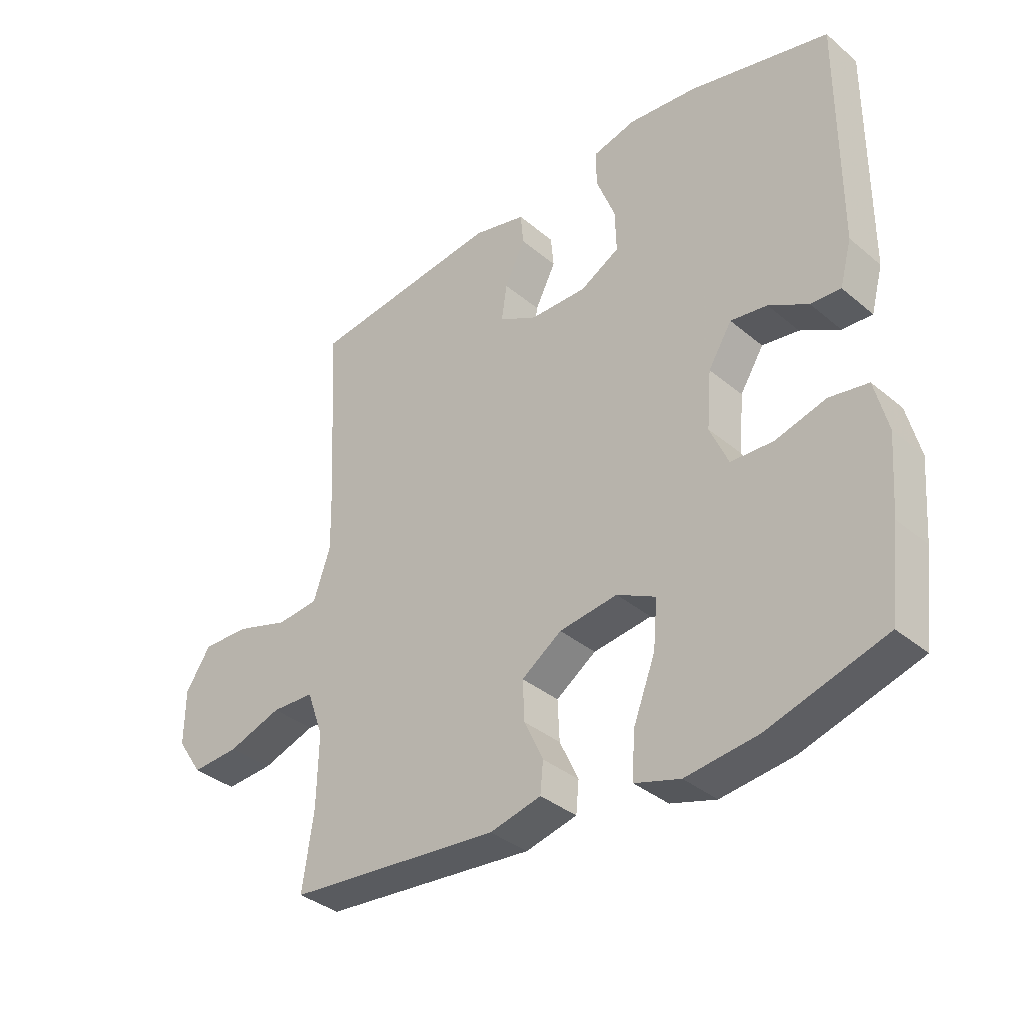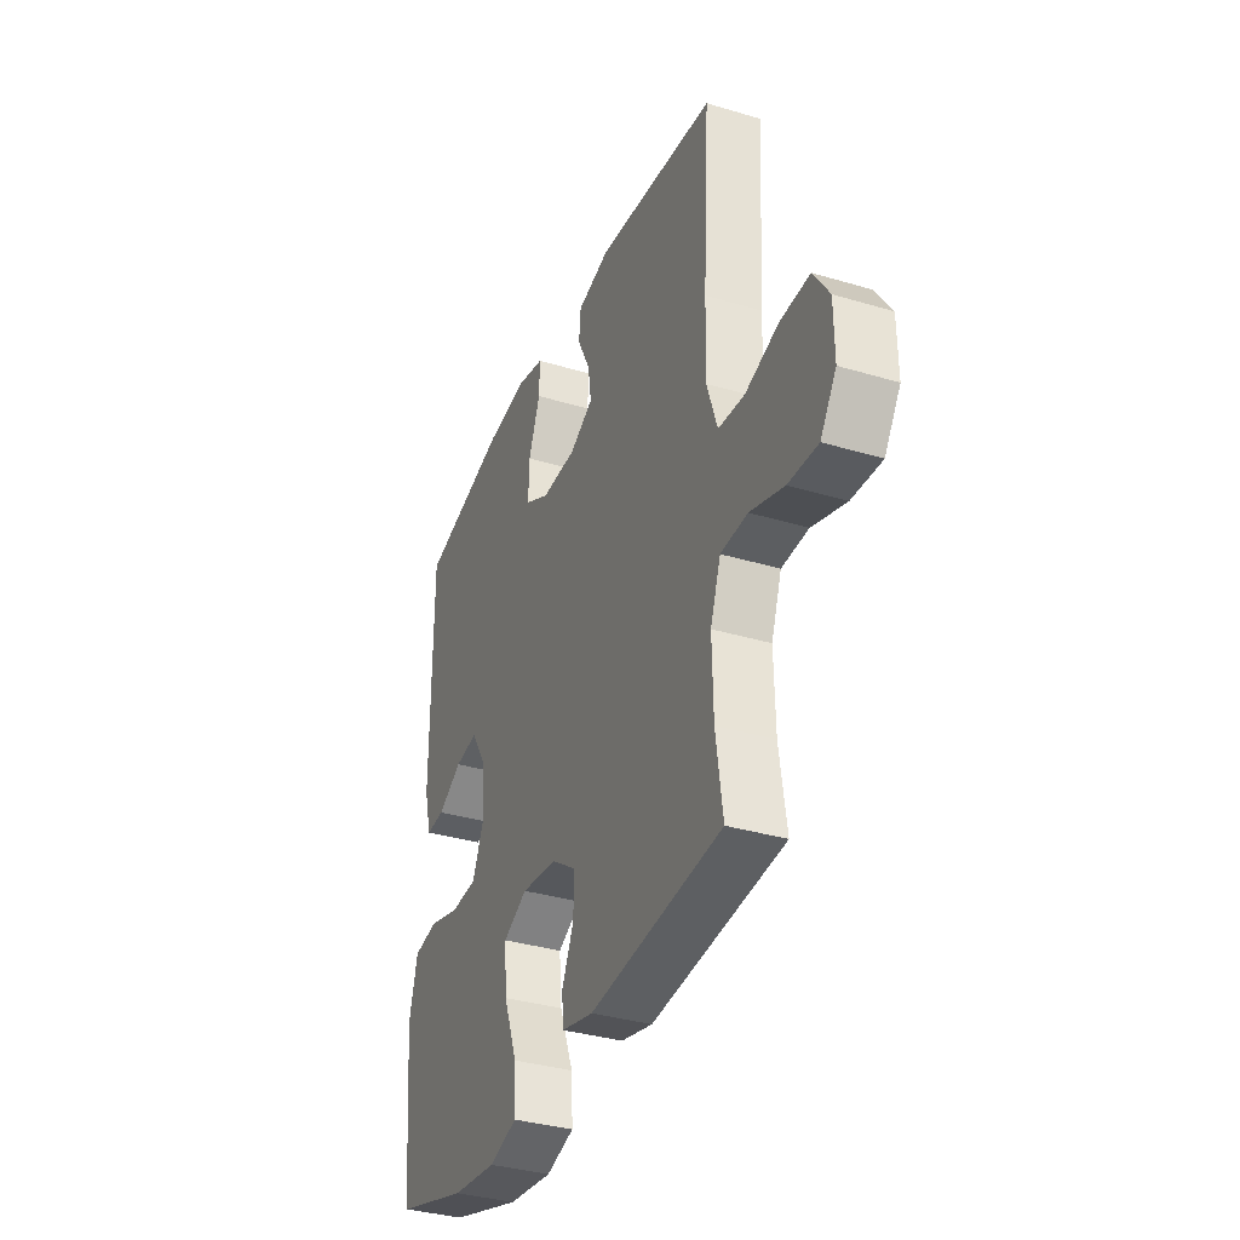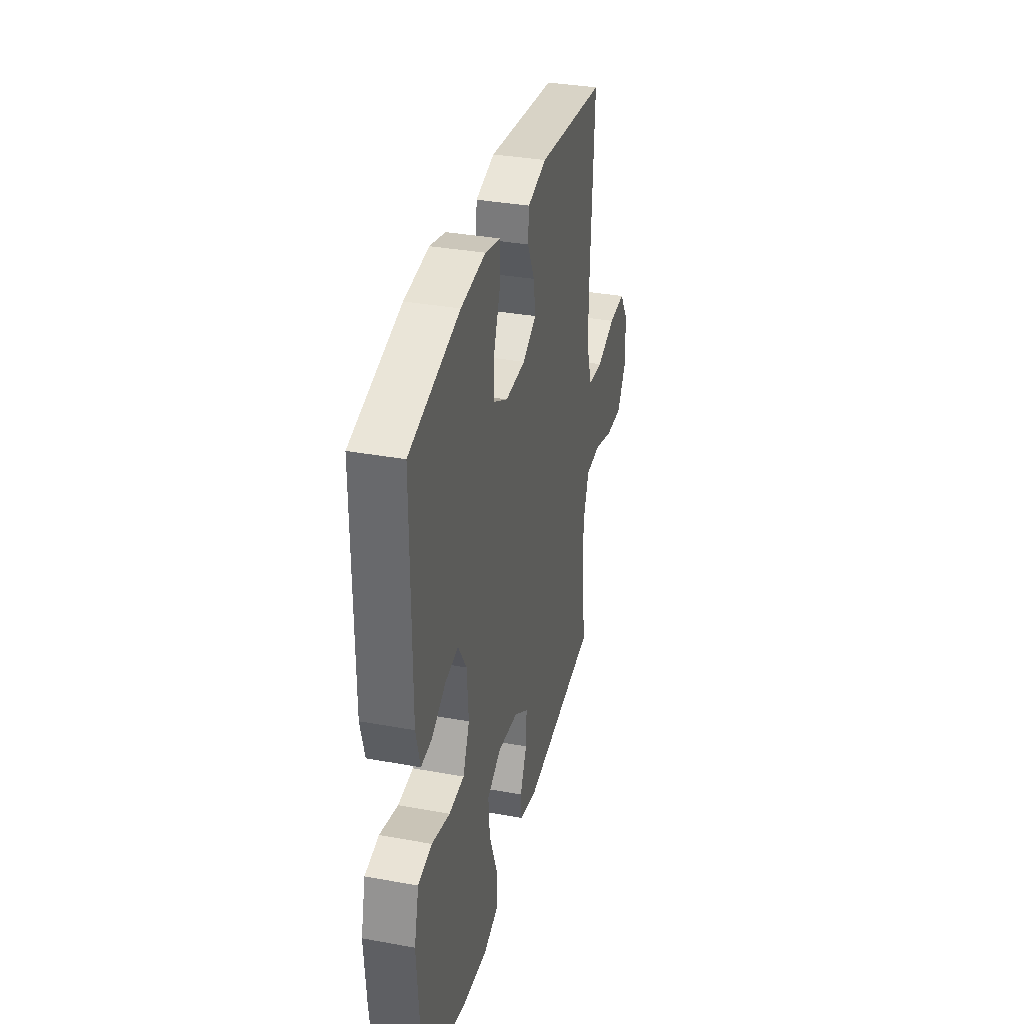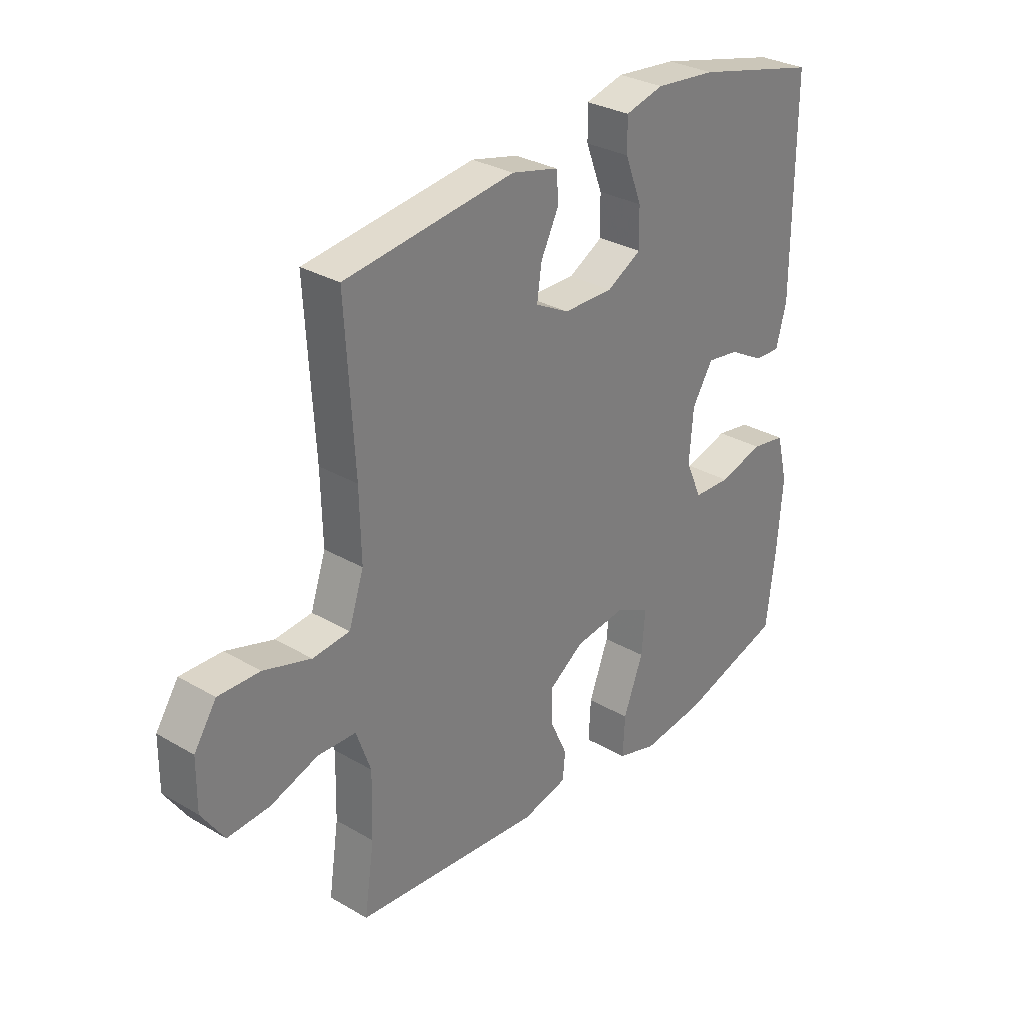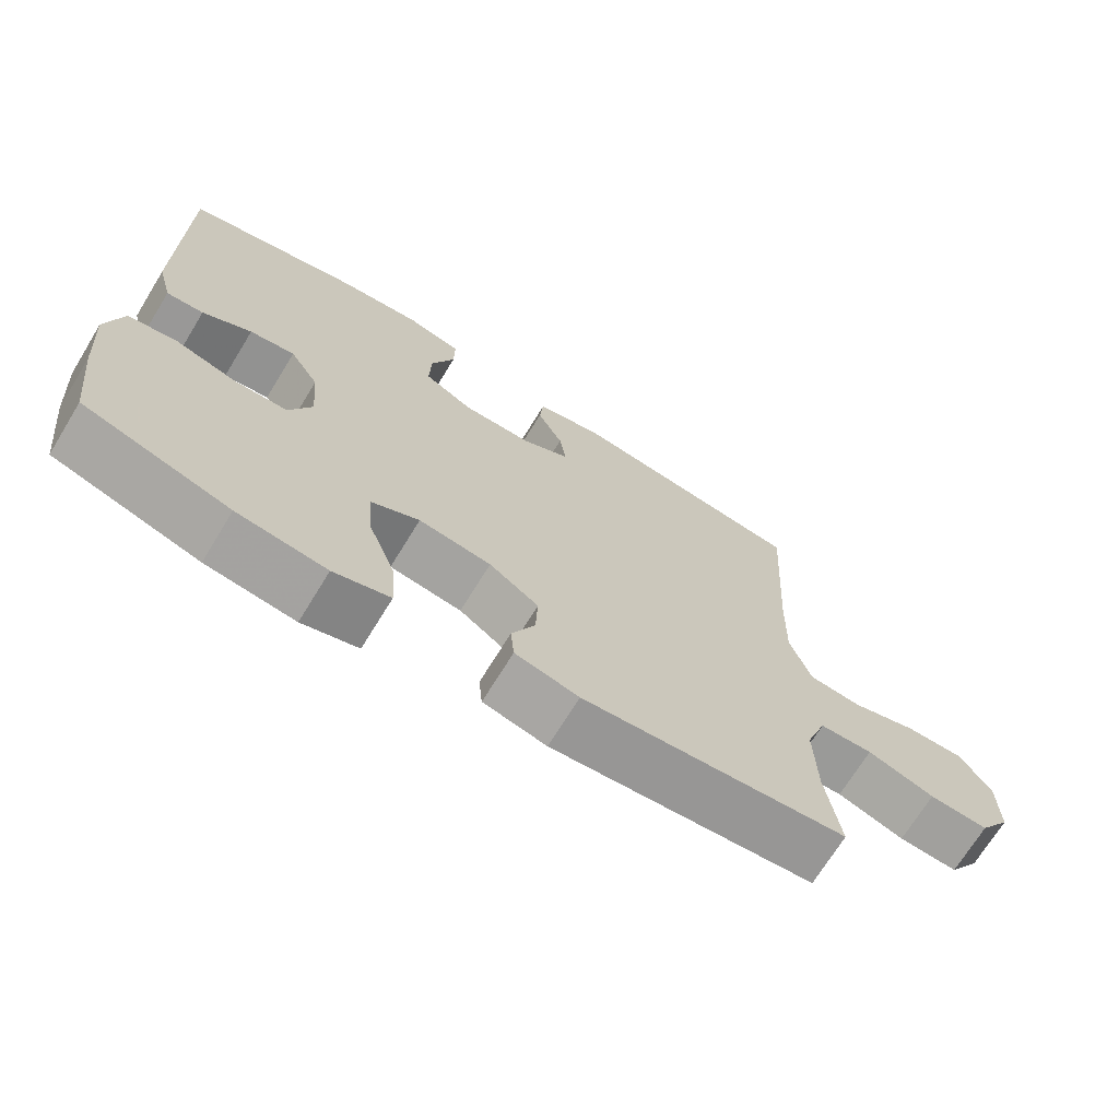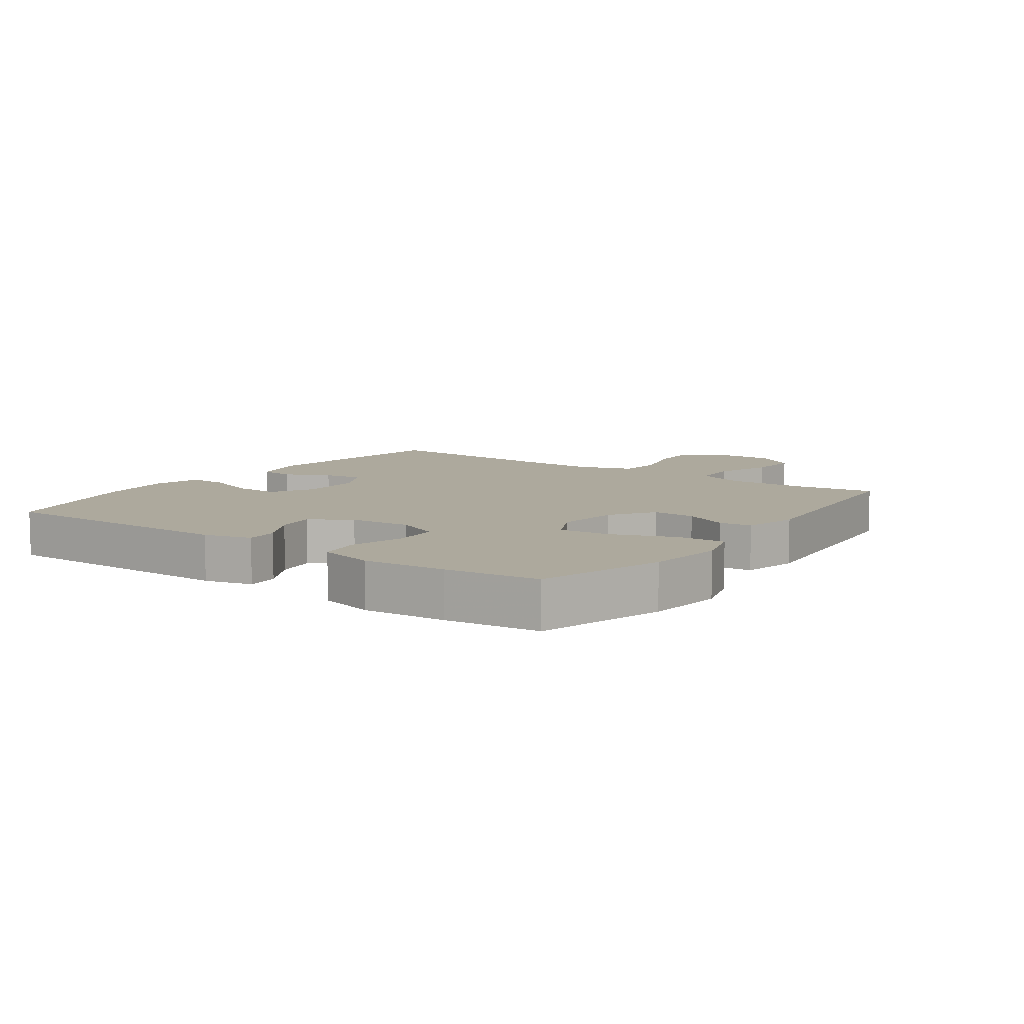
<metadata>
{"format":"obj","ext":"obj","renderer":"f3d","projection":"perspective","resolution":1024,"background":"white","views":[{"elev":-36.0,"azim":42.5,"up":"+Z"},{"elev":-35.2,"azim":-111.7,"up":"+Z"},{"elev":34.7,"azim":103.7,"up":"+Z"},{"elev":30.4,"azim":-49.9,"up":"+Z"},{"elev":-70.2,"azim":148.5,"up":"+Z"},{"elev":8.8,"azim":125.4,"up":"+Y"}]}
</metadata>
<code>
v -0.5 0.07 0.5
v -0.173 0.07 0.541
v -0.083 0.07 0.519
v -0.078 0.07 0.465
v -0.113 0.07 0.395
v -0.122 0.07 0.333
v -0.057 0.07 0.299
v 0.039 0.07 0.298
v 0.106 0.07 0.335
v 0.104 0.07 0.407
v 0.072 0.07 0.49
v 0.071 0.07 0.551
v 0.145 0.07 0.57
v 0.262 0.07 0.558
v 0.5 0.07 0.5
v 0.499 0.07 0.112
v 0.479 0.07 0.037
v 0.428 0.07 0.04
v 0.361 0.07 0.077
v 0.299 0.07 0.086
v 0.259 0.07 0.022
v 0.251 0.07 -0.075
v 0.282 0.07 -0.145
v 0.354 0.07 -0.148
v 0.44 0.07 -0.124
v 0.506 0.07 -0.135
v 0.528 0.07 -0.222
v 0.518 0.07 -0.352
v 0.5 0.07 -0.5
v 0.301 0.07 -0.56
v 0.179 0.07 -0.575
v 0.102 0.07 -0.552
v 0.106 0.07 -0.476
v 0.144 0.07 -0.377
v 0.151 0.07 -0.296
v 0.085 0.07 -0.263
v -0.014 0.07 -0.276
v -0.082 0.07 -0.323
v -0.079 0.07 -0.391
v -0.047 0.07 -0.46
v -0.052 0.07 -0.512
v -0.139 0.07 -0.533
v -0.5 0.07 -0.5
v -0.481 0.07 -0.371
v -0.478 0.07 -0.249
v -0.506 0.07 -0.171
v -0.579 0.07 -0.168
v -0.671 0.07 -0.199
v -0.752 0.07 -0.204
v -0.795 0.07 -0.14
v -0.794 0.07 -0.046
v -0.751 0.07 0.019
v -0.671 0.07 0.017
v -0.58 0.07 -0.011
v -0.509 0.07 -0.004
v -0.48 0.07 0.082
v -0.483 0.07 0.21
v -0.5 0 0.5
v -0.173 0 0.541
v -0.083 0 0.519
v -0.078 0 0.465
v -0.113 0 0.395
v -0.122 0 0.333
v -0.057 0 0.299
v 0.039 0 0.298
v 0.106 0 0.335
v 0.104 0 0.407
v 0.072 0 0.49
v 0.071 0 0.551
v 0.145 0 0.57
v 0.262 0 0.558
v 0.5 0 0.5
v 0.499 0 0.112
v 0.479 0 0.037
v 0.428 0 0.04
v 0.361 0 0.077
v 0.299 0 0.086
v 0.259 0 0.022
v 0.251 0 -0.075
v 0.282 0 -0.145
v 0.354 0 -0.148
v 0.44 0 -0.124
v 0.506 0 -0.135
v 0.528 0 -0.222
v 0.518 0 -0.352
v 0.5 0 -0.5
v 0.301 0 -0.56
v 0.179 0 -0.575
v 0.102 0 -0.552
v 0.106 0 -0.476
v 0.144 0 -0.377
v 0.151 0 -0.296
v 0.085 0 -0.263
v -0.014 0 -0.276
v -0.082 0 -0.323
v -0.079 0 -0.391
v -0.047 0 -0.46
v -0.052 0 -0.512
v -0.139 0 -0.533
v -0.5 0 -0.5
v -0.481 0 -0.371
v -0.478 0 -0.249
v -0.506 0 -0.171
v -0.579 0 -0.168
v -0.671 0 -0.199
v -0.752 0 -0.204
v -0.795 0 -0.14
v -0.794 0 -0.046
v -0.751 0 0.019
v -0.671 0 0.017
v -0.58 0 -0.011
v -0.509 0 -0.004
v -0.48 0 0.082
v -0.483 0 0.21
f 51 52 53 54
f 51 54 55
f 50 51 55
f 47 48 49 50
f 46 47 50 55
f 45 46 55 56
f 41 42 43 44
f 39 40 41 44
f 38 39 44 45
f 37 38 45 56
f 31 32 33 34
f 31 34 35
f 30 31 35
f 29 30 35
f 28 29 35
f 27 28 35 36
f 24 25 26 27
f 23 24 27 36
f 16 17 18 19
f 16 19 20
f 15 16 20
f 14 15 20 21
f 10 11 12 13
f 9 10 13 14
f 2 3 4 5
f 57 1 2 5
f 57 5 6
f 56 57 6 7
f 37 56 7 8
f 22 23 36 37
f 22 37 8 9
f 9 14 21 22
f 111 110 109 108
f 112 111 108
f 112 108 107
f 107 106 105 104
f 112 107 104 103
f 113 112 103 102
f 101 100 99 98
f 101 98 97 96
f 102 101 96 95
f 113 102 95 94
f 91 90 89 88
f 92 91 88
f 92 88 87
f 92 87 86
f 92 86 85
f 93 92 85 84
f 84 83 82 81
f 93 84 81 80
f 76 75 74 73
f 77 76 73
f 77 73 72
f 78 77 72 71
f 70 69 68 67
f 71 70 67 66
f 62 61 60 59
f 62 59 58 114
f 63 62 114
f 64 63 114 113
f 65 64 113 94
f 94 93 80 79
f 66 65 94 79
f 79 78 71 66
f 1 58 59 2
f 2 59 60 3
f 3 60 61 4
f 4 61 62 5
f 5 62 63 6
f 6 63 64 7
f 7 64 65 8
f 8 65 66 9
f 9 66 67 10
f 10 67 68 11
f 11 68 69 12
f 12 69 70 13
f 13 70 71 14
f 14 71 72 15
f 15 72 73 16
f 16 73 74 17
f 17 74 75 18
f 18 75 76 19
f 19 76 77 20
f 20 77 78 21
f 21 78 79 22
f 22 79 80 23
f 23 80 81 24
f 24 81 82 25
f 25 82 83 26
f 26 83 84 27
f 27 84 85 28
f 28 85 86 29
f 29 86 87 30
f 30 87 88 31
f 31 88 89 32
f 32 89 90 33
f 33 90 91 34
f 34 91 92 35
f 35 92 93 36
f 36 93 94 37
f 37 94 95 38
f 38 95 96 39
f 39 96 97 40
f 40 97 98 41
f 41 98 99 42
f 42 99 100 43
f 43 100 101 44
f 44 101 102 45
f 45 102 103 46
f 46 103 104 47
f 47 104 105 48
f 48 105 106 49
f 49 106 107 50
f 50 107 108 51
f 51 108 109 52
f 52 109 110 53
f 53 110 111 54
f 54 111 112 55
f 55 112 113 56
f 56 113 114 57
f 57 114 58 1

</code>
